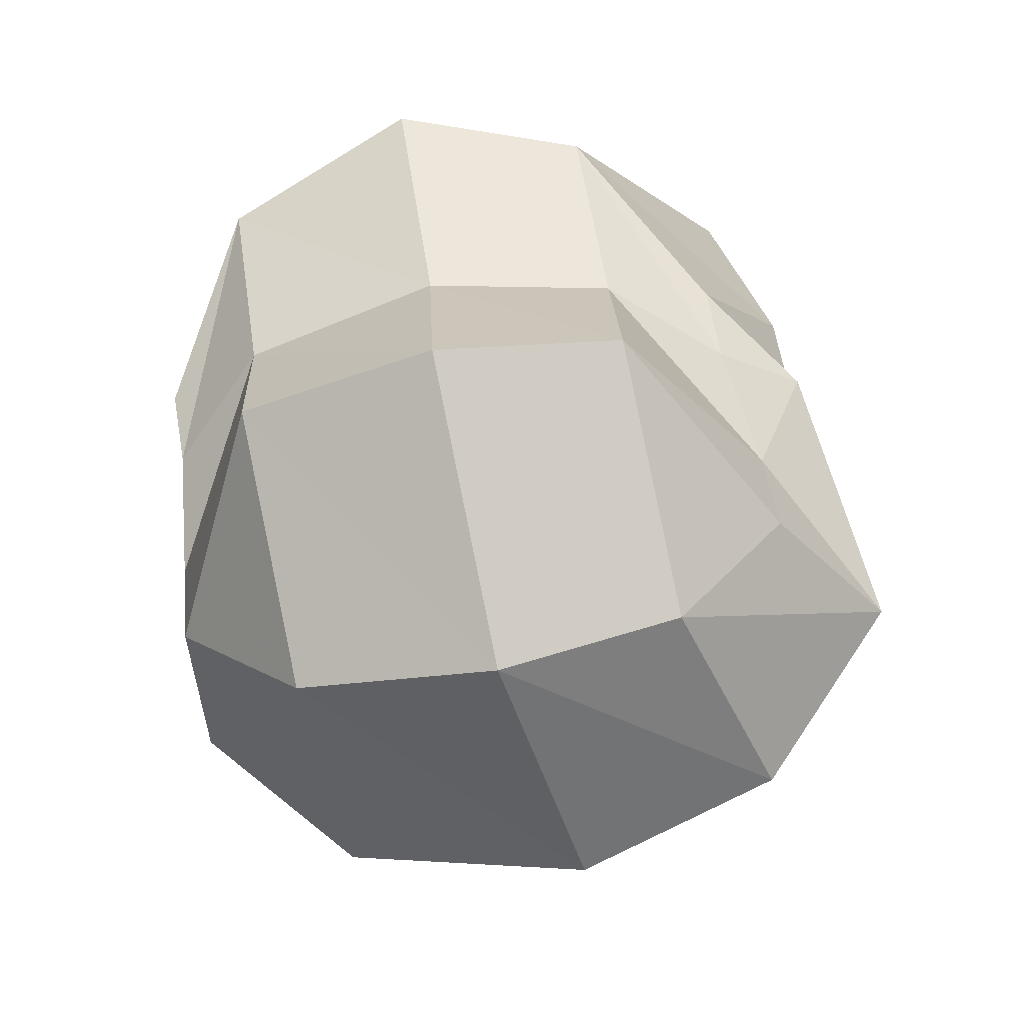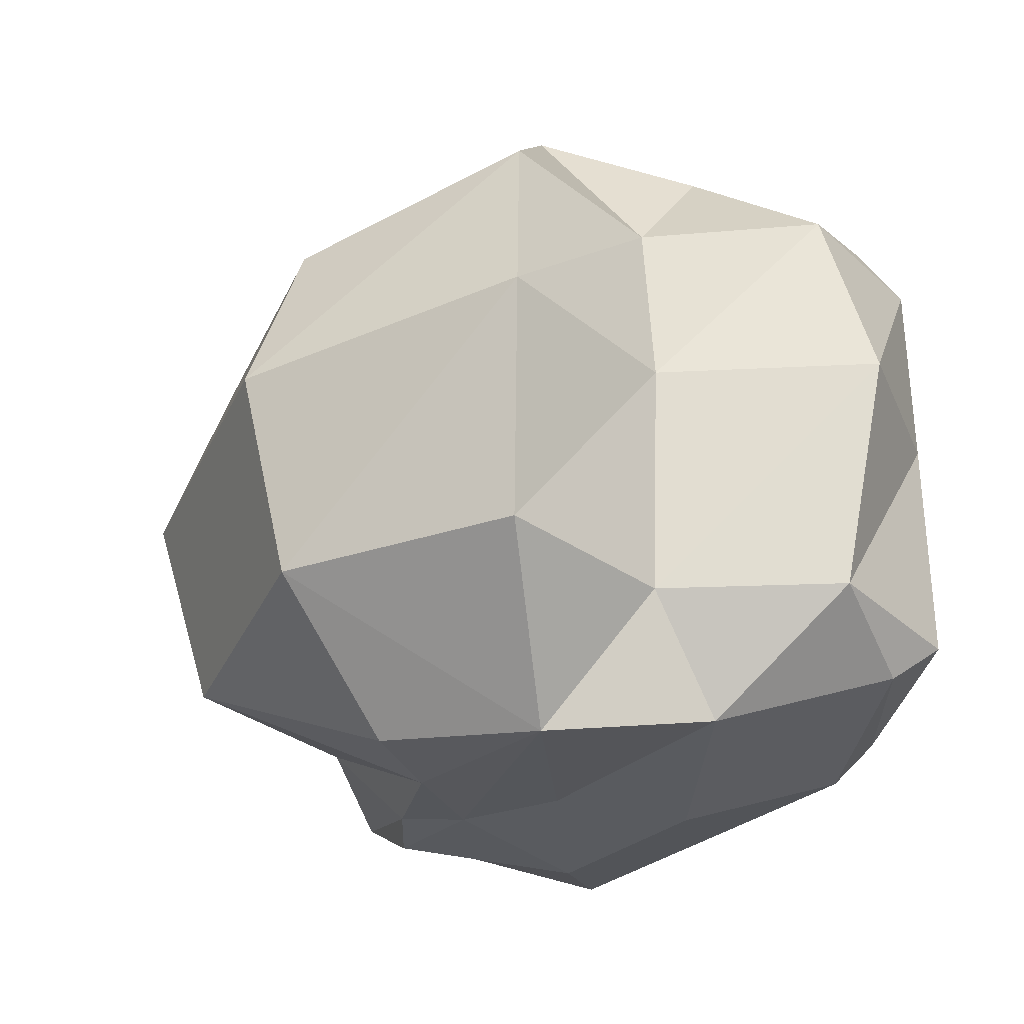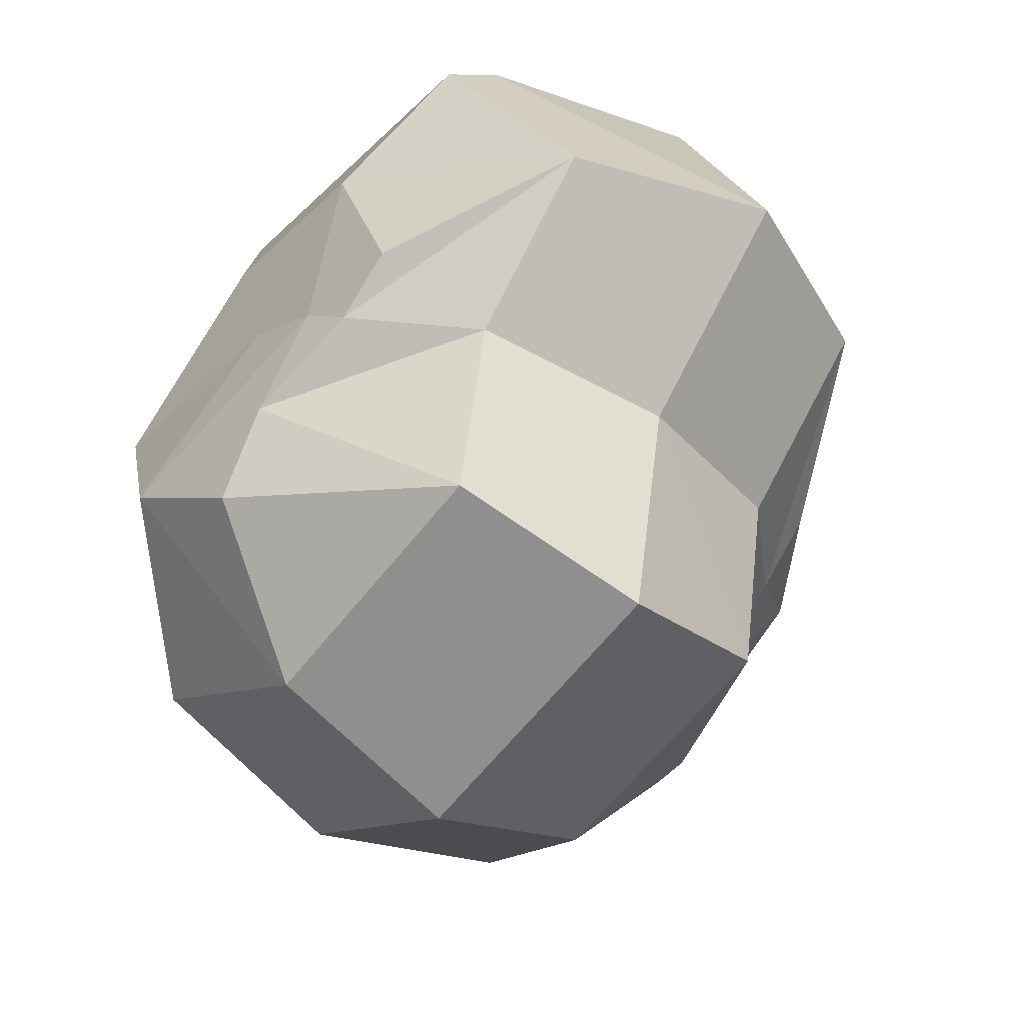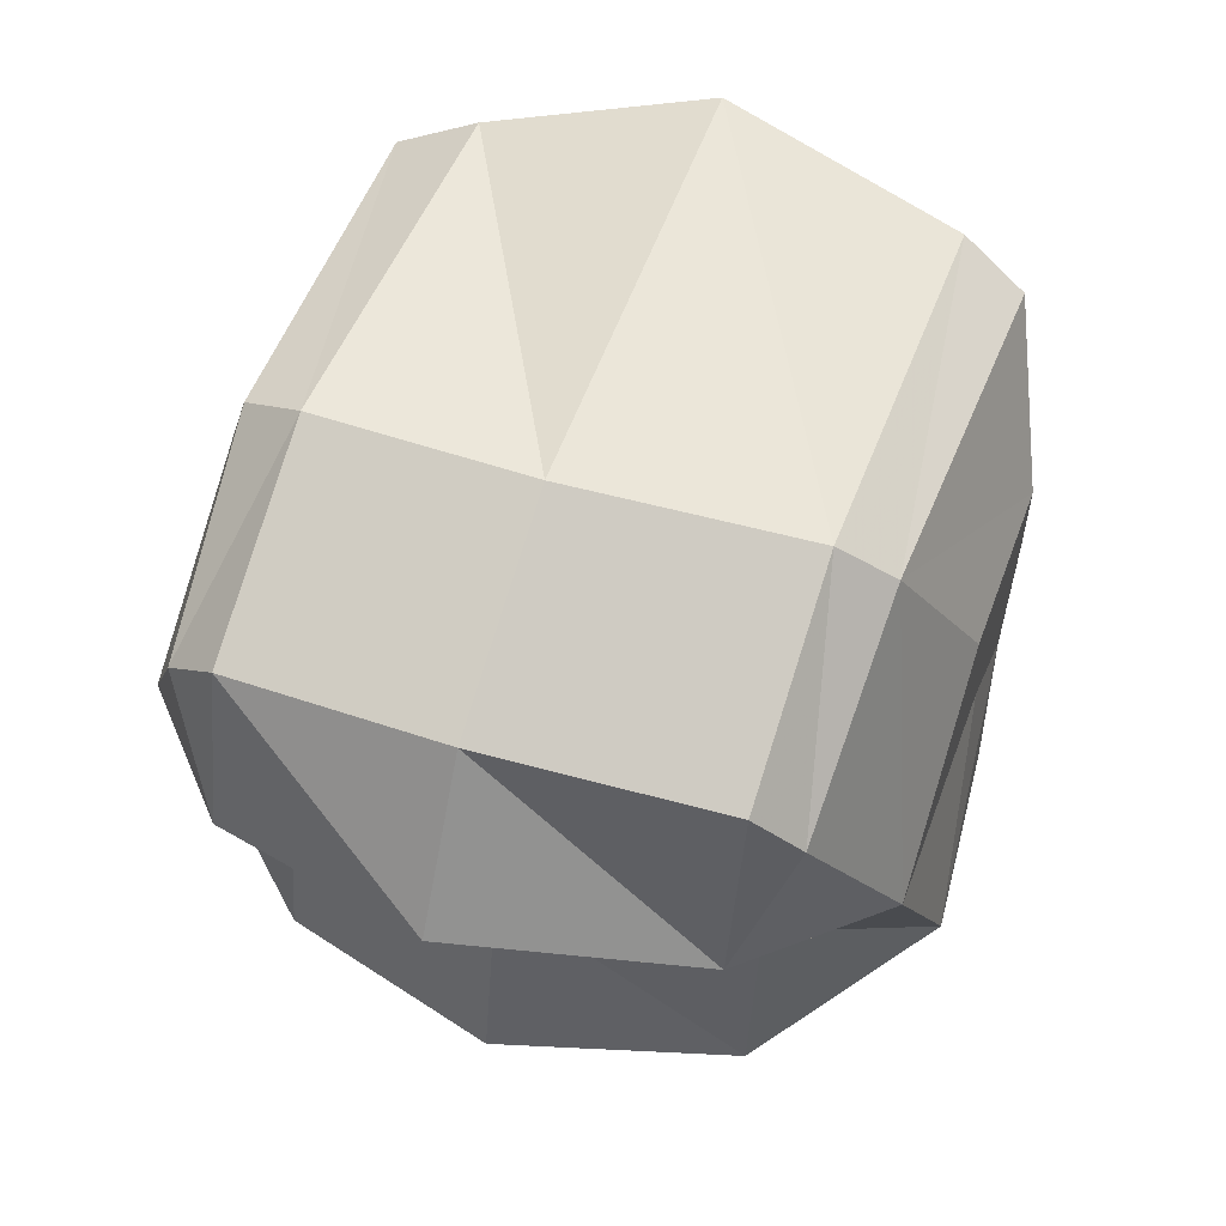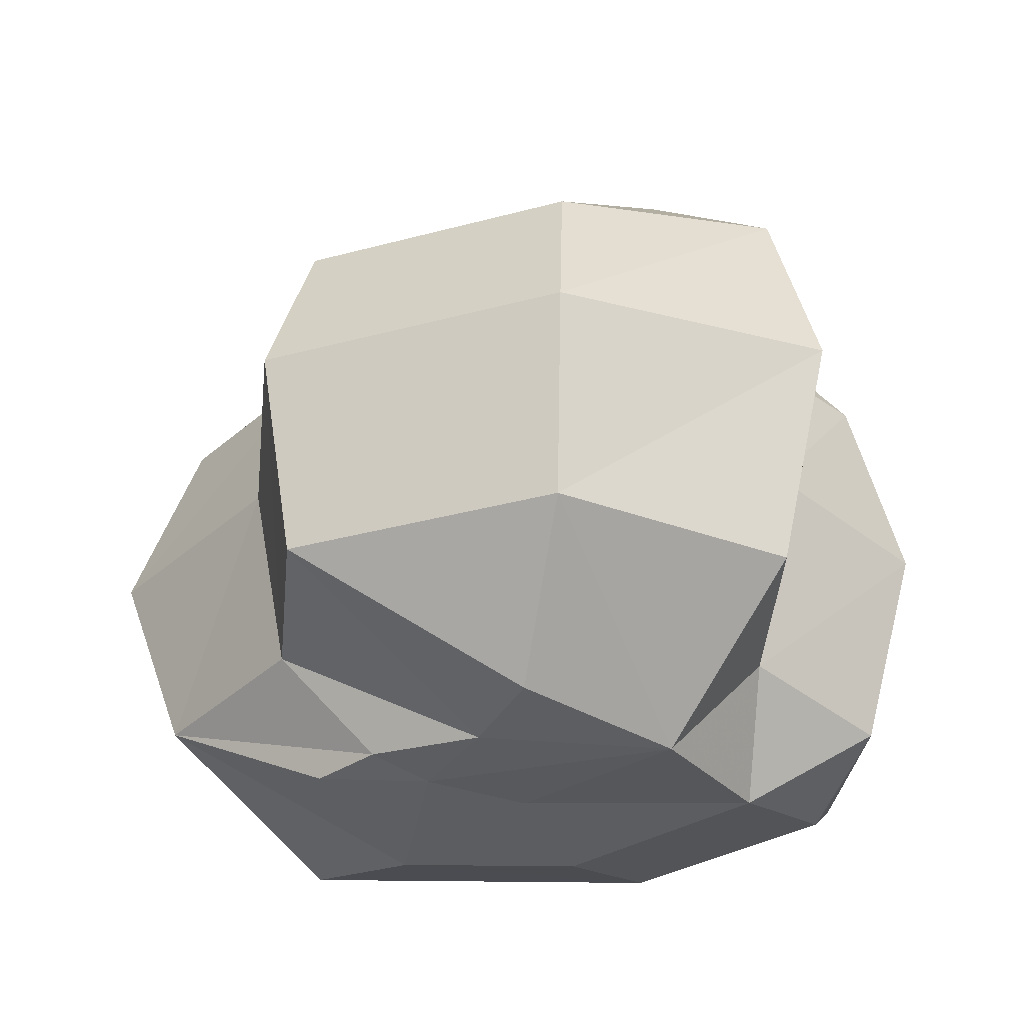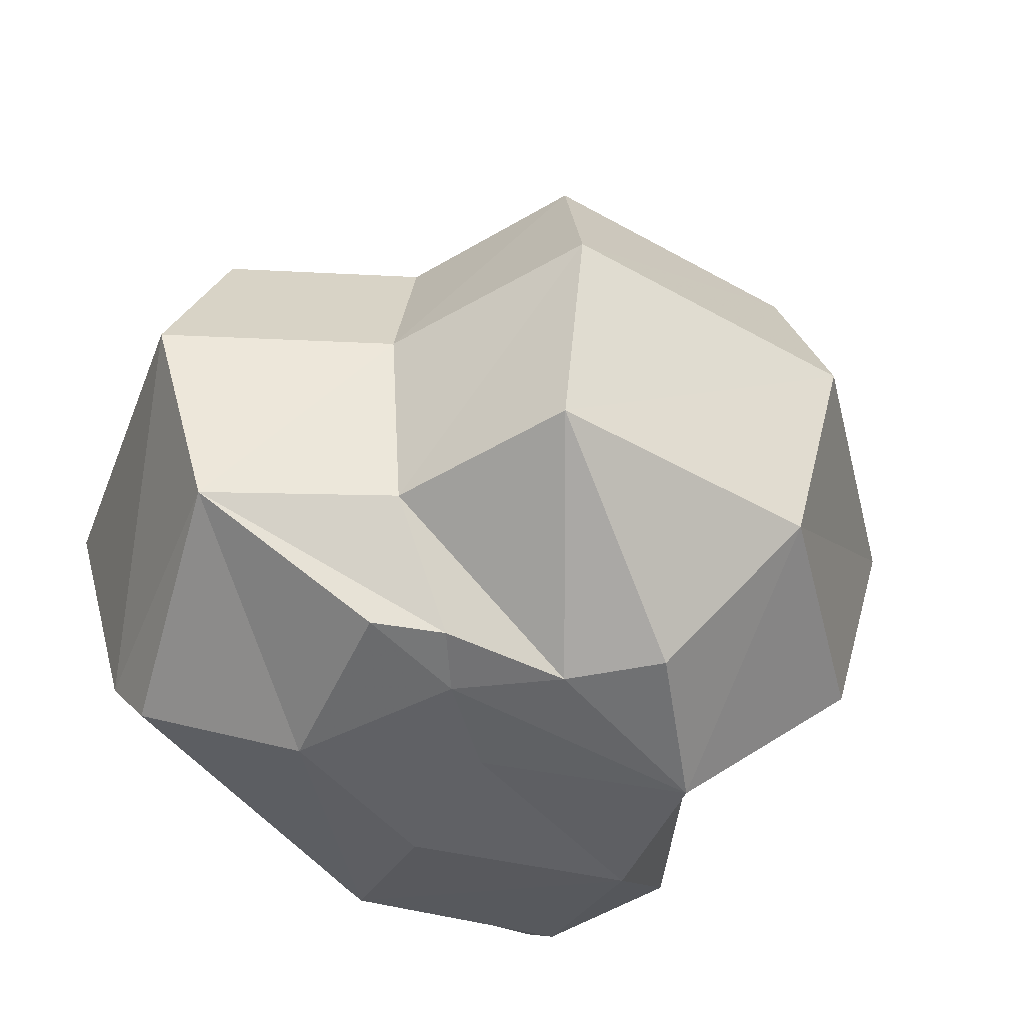
<metadata>
{"format":"obj","ext":"obj","renderer":"f3d","projection":"perspective","resolution":1024,"background":"white","views":[{"elev":-79.8,"azim":-78.0,"up":"+Y"},{"elev":-32.6,"azim":53.6,"up":"+Z"},{"elev":-44.5,"azim":-129.8,"up":"+Y"},{"elev":55.3,"azim":109.6,"up":"+Y"},{"elev":-37.1,"azim":4.5,"up":"+Z"},{"elev":-49.5,"azim":-46.4,"up":"+Z"}]}
</metadata>
<code>
v 0.2031 -0.03125 -0.2578
v -0.125 -0.07812 -0.2656
v -0.1328 -0.03906 -0.2109
v 0.2188 0.007812 -0.2109
v 0.3828 -0.125 -0.25
v 0.3125 -0.2812 -0.3125
v 0.1406 -0.1719 -0.3125
v -0.02344 -0.1875 -0.3125
v -0.2422 -0.2812 -0.2109
v -0.3047 -0.2734 -0.03125
v -0.1719 0 0
v 0.2266 0 0
v 0.3984 -0.07812 -0.2109
v 0.4375 -0.2266 -0.2109
v 0.3281 -0.3594 -0.2109
v 0.2422 -0.4219 -0.3359
v 0.1016 -0.2969 -0.3125
v 0.01562 -0.3438 -0.3125
v -0.08594 -0.3438 -0.3047
v -0.03125 -0.3828 -0.3047
v -0.1172 -0.4062 -0.2109
v -0.1484 -0.4219 -0.03125
v -0.1094 -0.4062 0.1328
v -0.2422 -0.2812 0.1328
v -0.125 -0.04688 0.1875
v 0.2266 0 0.1875
v 0.4062 -0.08594 0
v 0.4922 -0.2188 0
v 0.3594 -0.375 0
v 0.3516 -0.5312 -0.2109
v 0.1562 -0.6406 -0.2109
v 0.1172 -0.5078 -0.3203
v 0.07031 -0.4297 -0.3203
v -0.08594 -0.5781 -0.2109
v -0.1094 -0.625 -0.03125
v -0.07812 -0.5781 0.1328
v 0.07812 -0.4375 0.2422
v -0.02344 -0.3906 0.2266
v -0.07812 -0.3438 0.2266
v -0.01562 -0.1953 0.2969
v -0.1172 -0.08594 0.2578
v 0.2109 -0.03125 0.2422
v 0.3906 -0.125 0.2344
v 0.4062 -0.08594 0.1875
v 0.4453 -0.2344 0.1875
v 0.3281 -0.3594 0.1875
v 0.3984 -0.5625 0
v 0.1641 -0.6953 -0.03125
v 0.1641 -0.6406 0.1328
v 0.125 -0.5156 0.2422
v 0.25 -0.4219 0.3281
v 0.02344 -0.3516 0.2969
v 0.1094 -0.3047 0.2969
v 0.3203 -0.2812 0.2969
v 0.1406 -0.1719 0.2969
v 0.3594 -0.5312 0.1875
f 1 2 3
f 1 3 4
f 1 4 5
f 1 5 6
f 1 6 7
f 1 7 8
f 1 8 2
f 2 8 9
f 2 9 3
f 3 9 10
f 3 10 11
f 3 11 4
f 4 11 12
f 4 12 13
f 4 13 5
f 5 13 14
f 5 14 6
f 6 14 15
f 6 15 16
f 6 16 17
f 6 17 7
f 7 17 8
f 8 17 18
f 8 18 19
f 8 19 9
f 9 19 20
f 9 20 21
f 9 21 22
f 9 22 10
f 10 22 23
f 10 23 24
f 10 24 11
f 11 24 25
f 11 25 12
f 12 25 26
f 12 26 27
f 12 27 13
f 13 27 14
f 14 27 28
f 14 28 15
f 15 28 29
f 15 29 30
f 15 30 16
f 16 30 31
f 16 31 32
f 16 32 33
f 16 33 18
f 16 18 17
f 18 33 20
f 18 20 19
f 33 21 20
f 21 33 34
f 21 34 35
f 21 35 22
f 22 35 36
f 22 36 23
f 23 36 37
f 23 37 38
f 23 38 24
f 24 38 39
f 24 39 40
f 24 40 41
f 24 41 25
f 25 41 26
f 26 41 42
f 26 42 43
f 26 43 44
f 26 44 27
f 27 44 28
f 28 44 45
f 28 45 29
f 29 45 46
f 29 46 47
f 29 47 30
f 30 47 31
f 31 47 48
f 31 48 34
f 31 34 32
f 32 34 33
f 34 48 35
f 35 48 49
f 35 49 36
f 36 49 50
f 36 50 37
f 37 50 51
f 37 51 52
f 37 52 38
f 38 52 39
f 39 52 53
f 39 53 40
f 40 53 54
f 40 54 55
f 40 55 41
f 41 55 42
f 42 55 43
f 43 55 54
f 43 54 45
f 43 45 44
f 54 46 45
f 46 54 51
f 46 51 56
f 46 56 47
f 47 56 48
f 48 56 49
f 49 56 51
f 49 51 50
f 51 54 53
f 51 53 52

</code>
